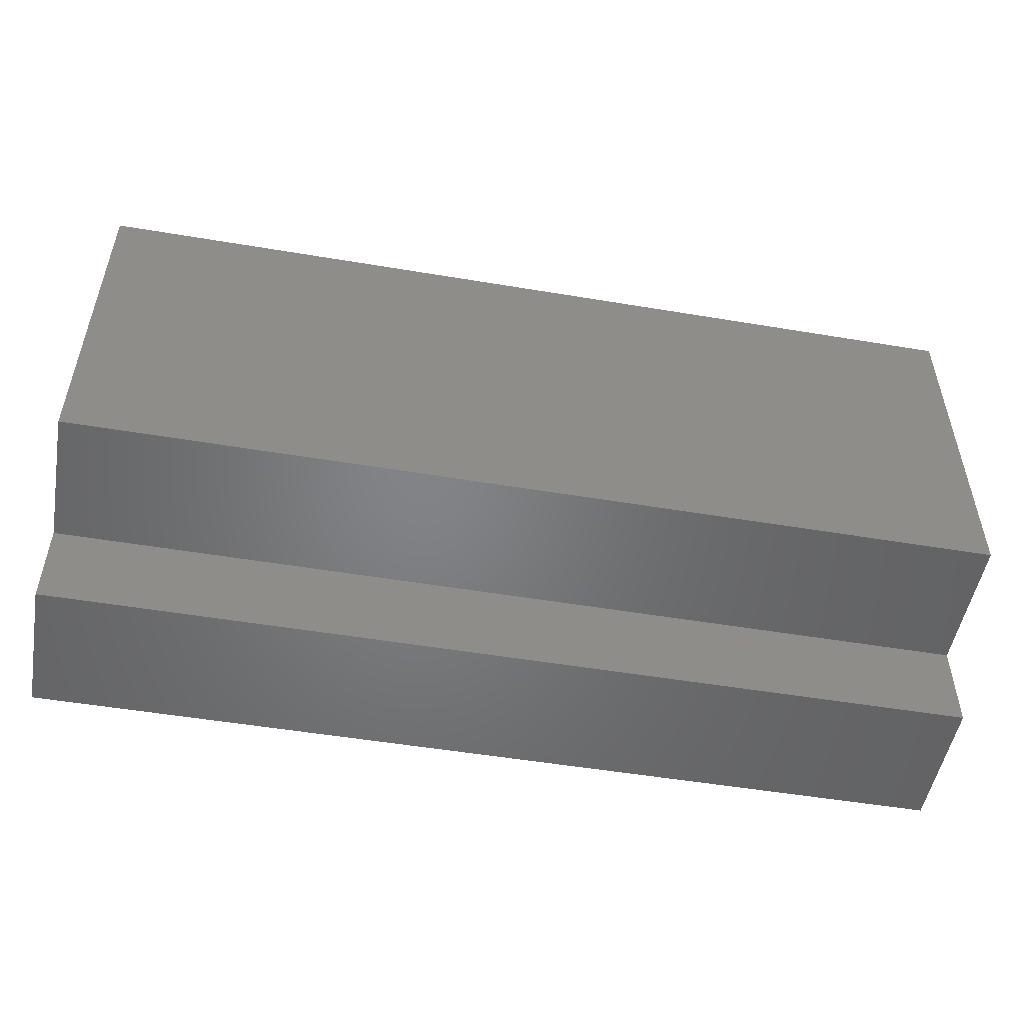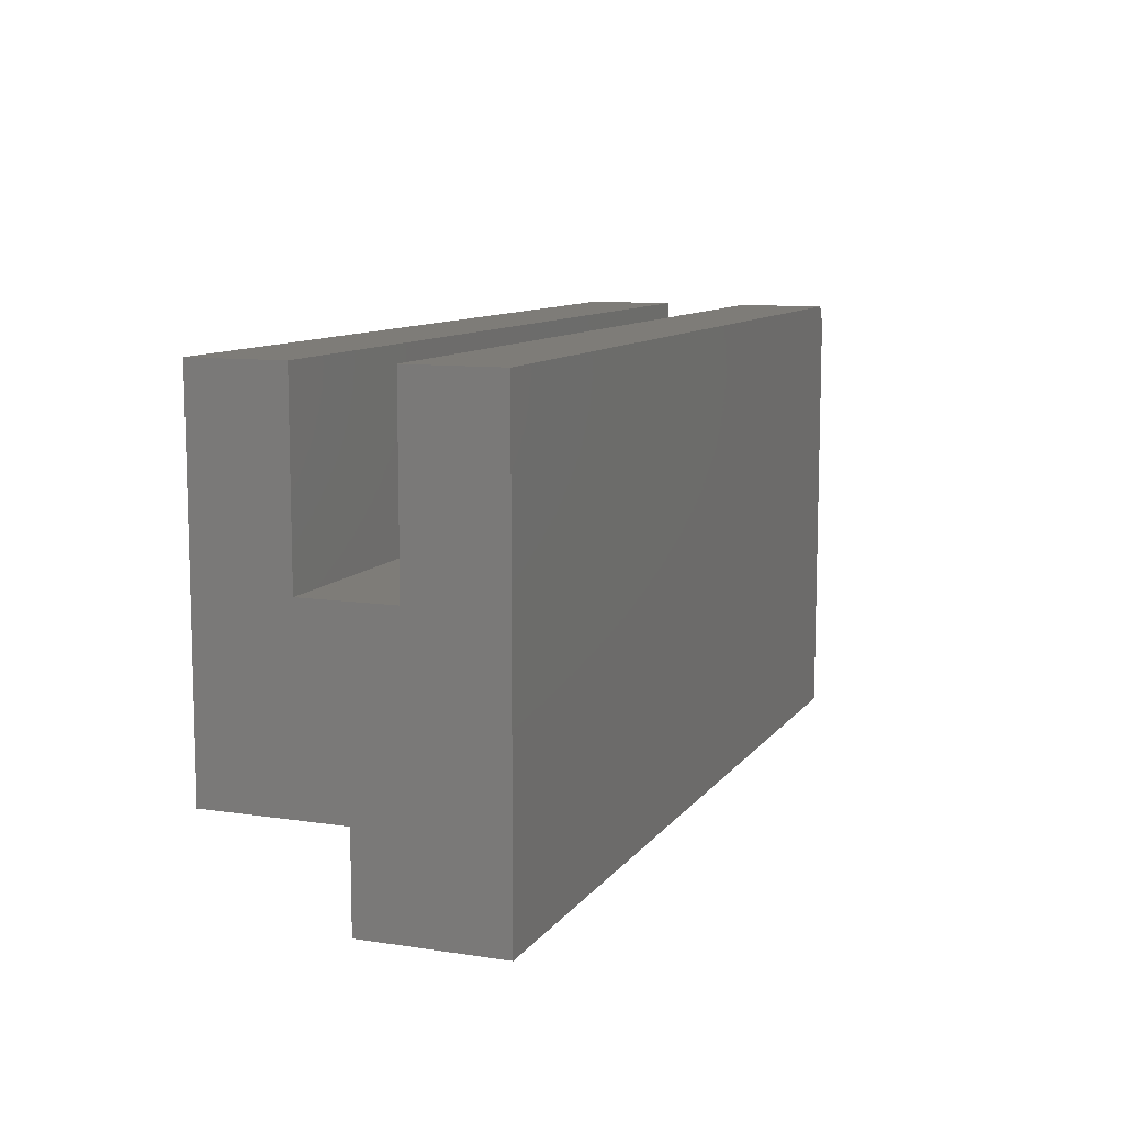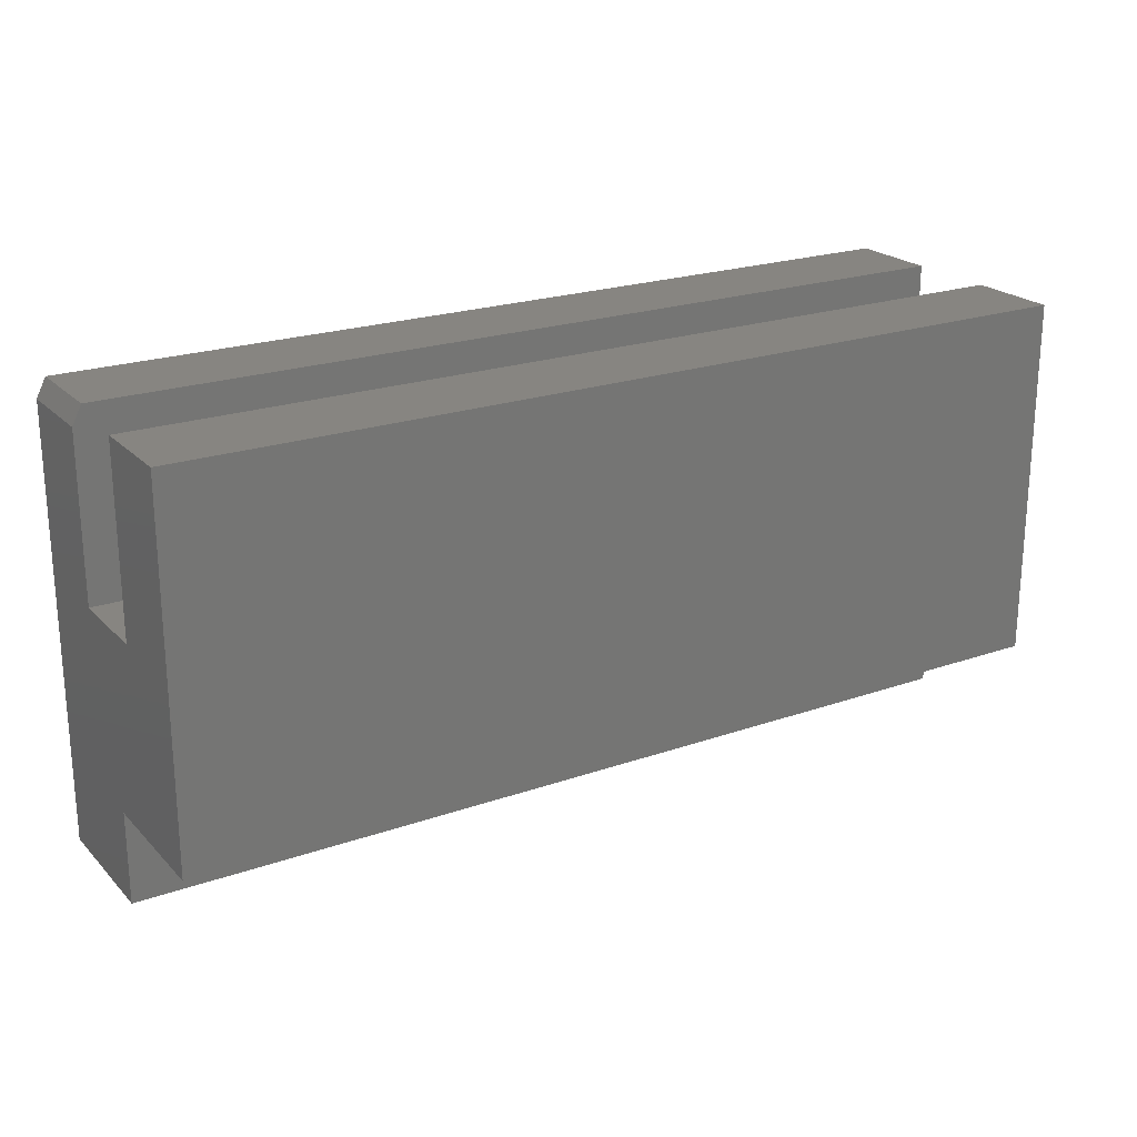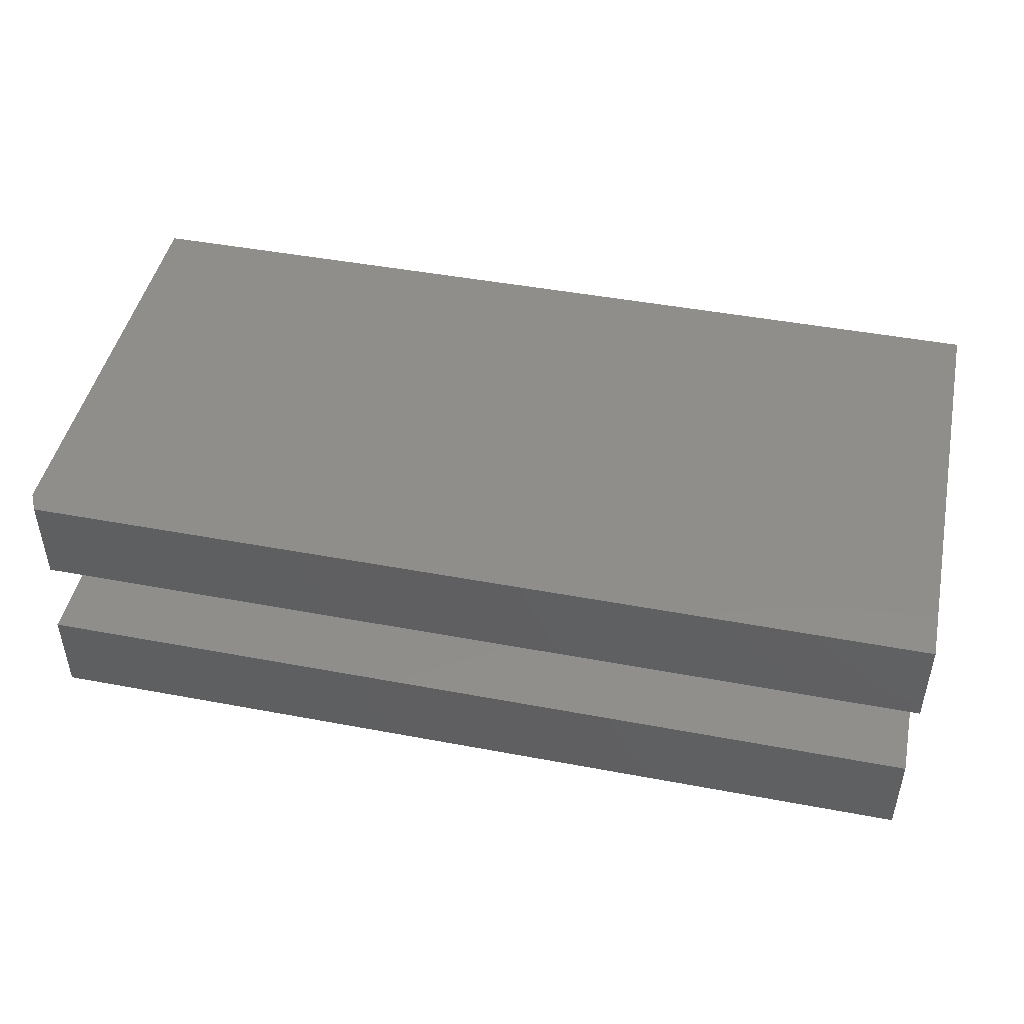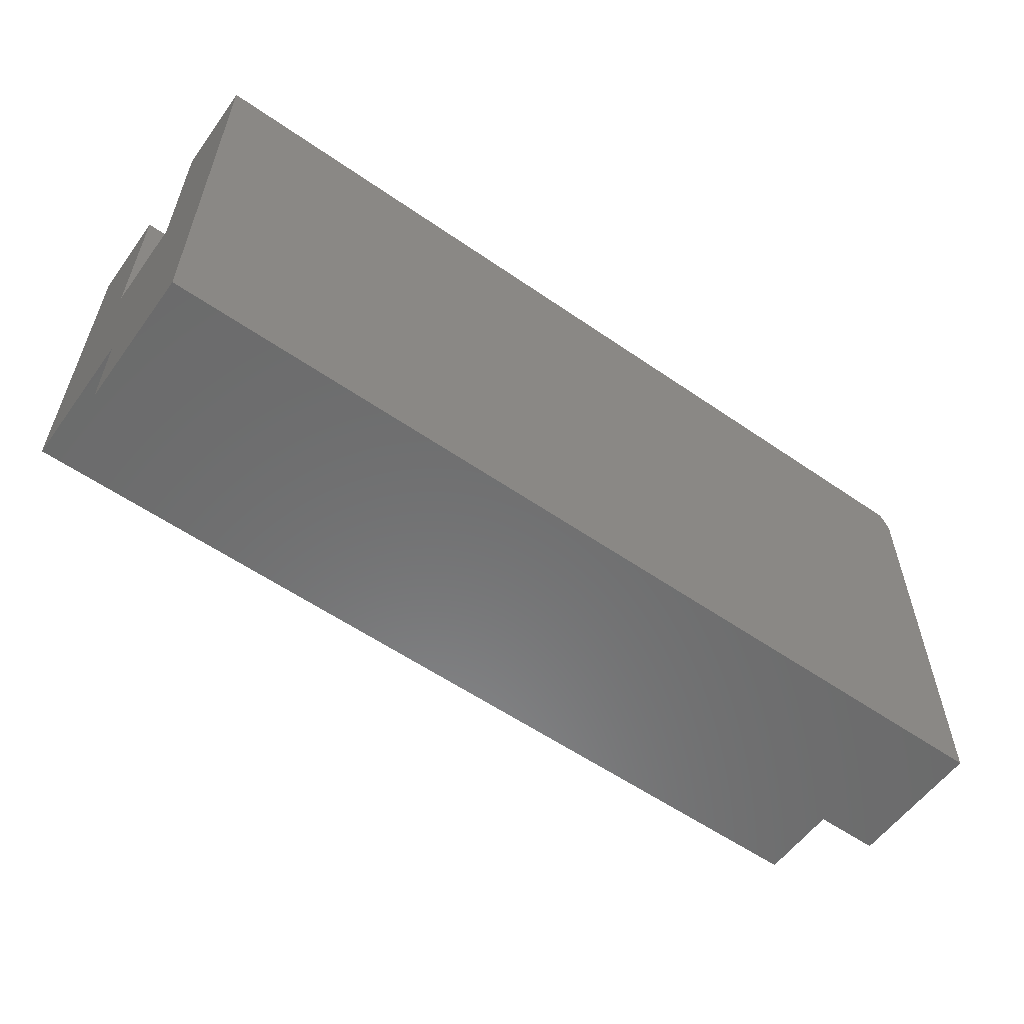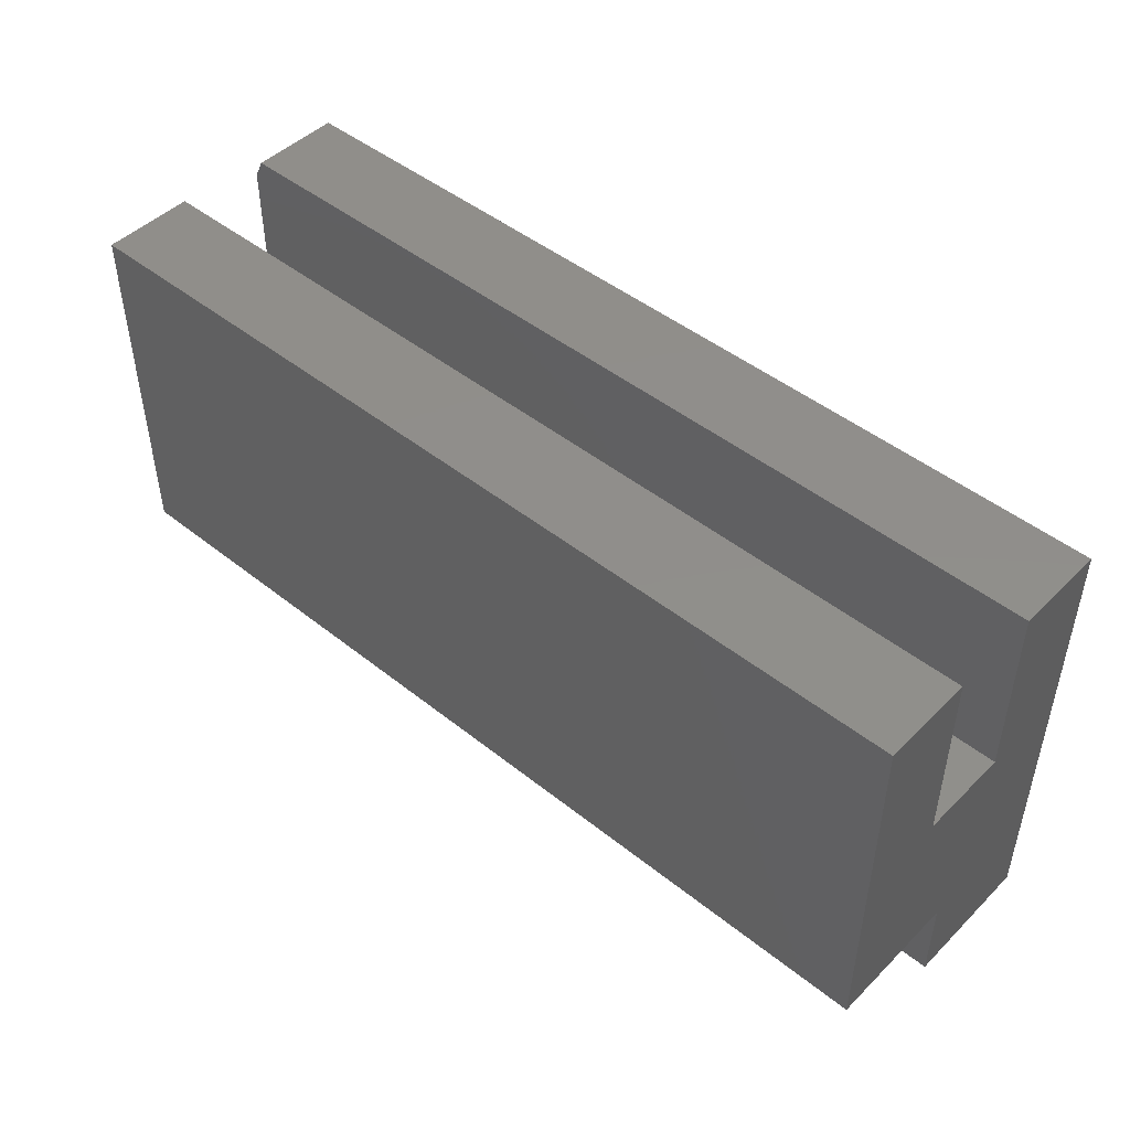
<metadata>
{"format":"stl","ext":"stl","renderer":"f3d","projection":"perspective","resolution":1024,"background":"white","views":[{"elev":-51.4,"azim":-10.3,"up":"+Z"},{"elev":9.9,"azim":111.2,"up":"+Z"},{"elev":22.0,"azim":-31.4,"up":"+Z"},{"elev":46.2,"azim":12.1,"up":"+Y"},{"elev":-57.5,"azim":144.3,"up":"+Z"},{"elev":47.0,"azim":42.1,"up":"+Z"}]}
</metadata>
<code>
# stl→obj: 24 verts, 44 faces
v -1.756e-17 -0.01406 0.2188
v -1.756e-17 0.06094 0.2188
v -9.172e-18 -0.01406 0.08438
v 4.302e-34 -0.05156 -0.0625
v 0 -0.1641 -0.0625
v -4.684e-18 -0.1641 0.0125
v -9.172e-18 -0.08906 0.08438
v 4.684e-18 0.06094 -0.1375
v 4.684e-18 -0.05156 -0.1375
v -1.854e-17 -0.1641 0.2344
v -1.854e-17 -0.08906 0.2344
v 0.75 -0.01406 0.08438
v 0.75 -0.01406 0.2344
v 0.007812 -0.01406 0.2344
v 0.007812 0.06094 0.2344
v 0.75 0.06094 0.2344
v 0.75 0.06094 -0.1375
v 0.75 -0.05156 -0.0625
v 0.75 -0.05156 -0.1375
v 0.75 -0.1641 -0.0625
v 0.75 -0.1641 0.0125
v 0.75 -0.08906 0.08438
v 0.75 -0.1641 0.2344
v 0.75 -0.08906 0.2344
f 1 2 3
f 4 5 6
f 4 6 7
f 4 7 3
f 4 3 2
f 4 2 8
f 4 8 9
f 6 10 7
f 7 10 11
f 12 13 3
f 3 13 14
f 3 14 1
f 15 14 16
f 16 14 13
f 16 17 15
f 15 17 8
f 15 8 2
f 15 2 14
f 14 2 1
f 16 13 12
f 16 12 18
f 16 18 19
f 16 19 17
f 20 18 21
f 21 18 12
f 21 12 22
f 21 22 23
f 23 22 24
f 6 5 21
f 21 5 20
f 10 6 23
f 23 6 21
f 11 10 24
f 24 10 23
f 7 11 22
f 22 11 24
f 3 7 12
f 12 7 22
f 9 8 19
f 19 8 17
f 4 9 18
f 18 9 19
f 5 4 20
f 20 4 18

</code>
